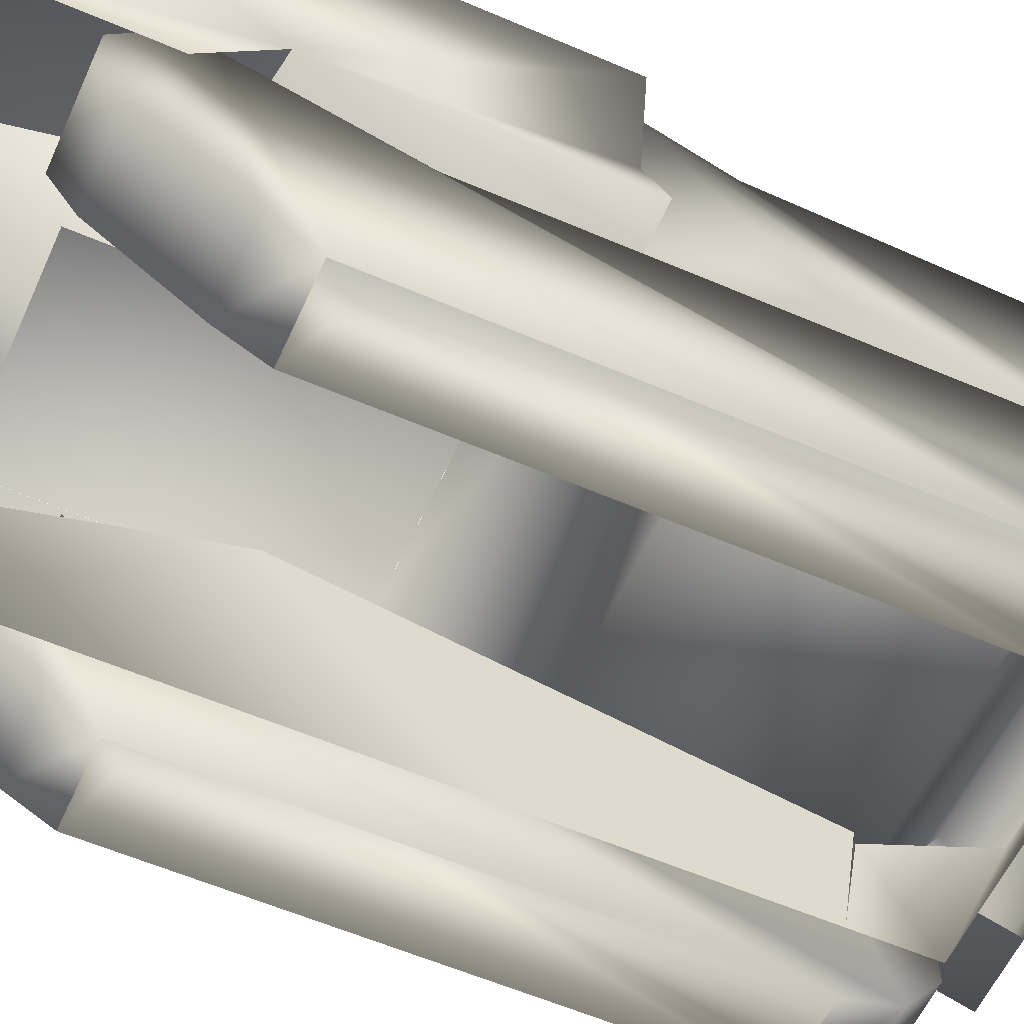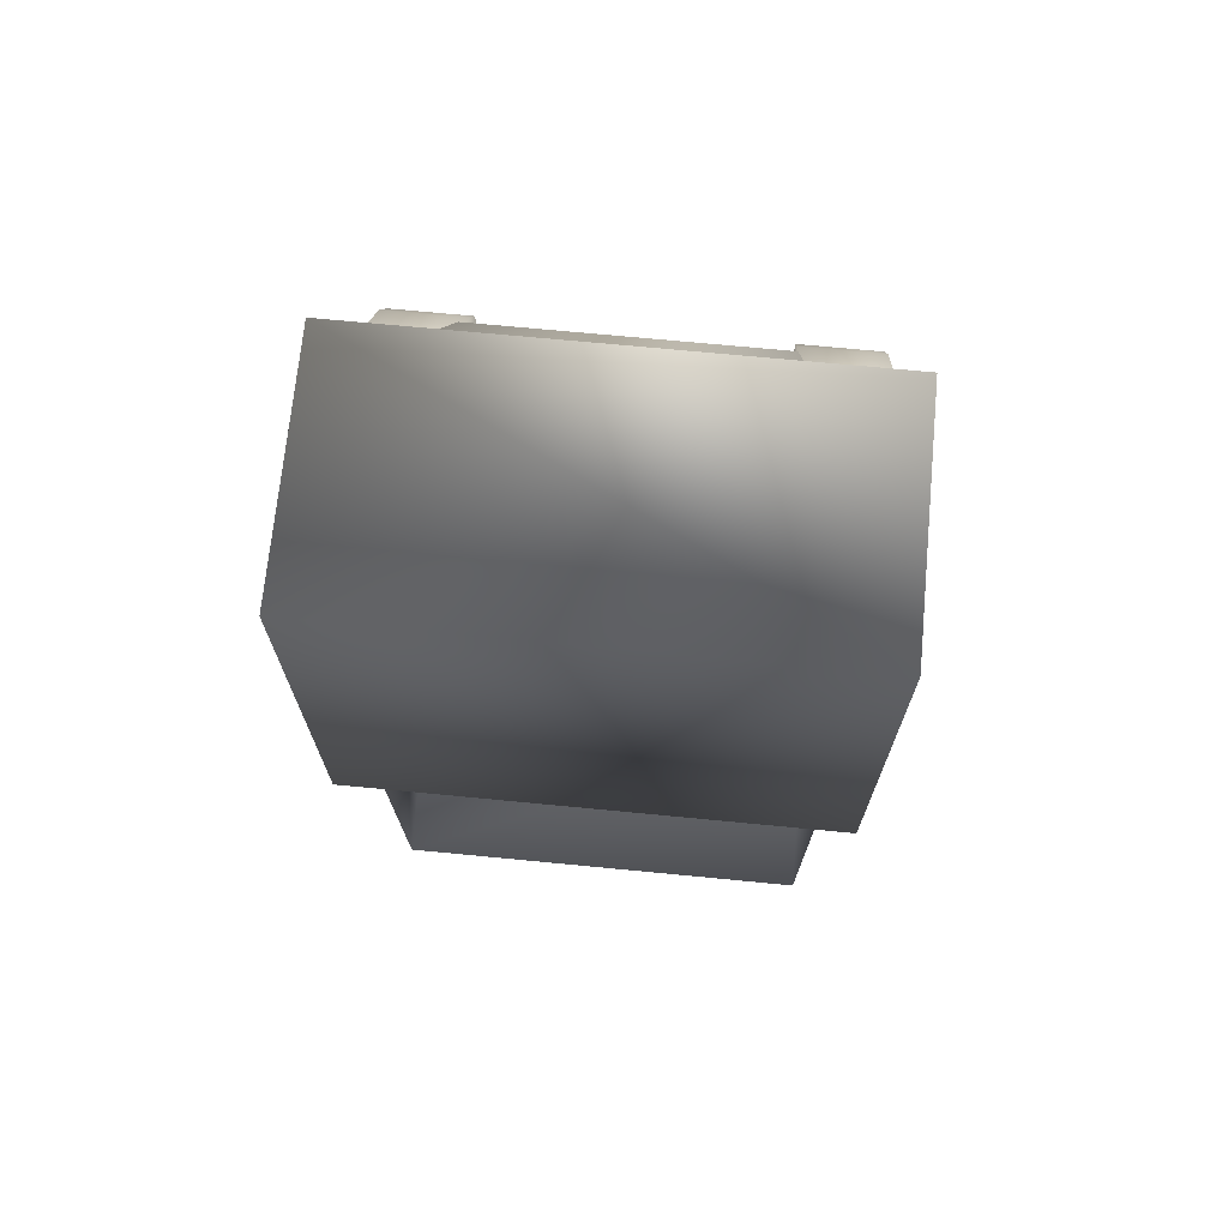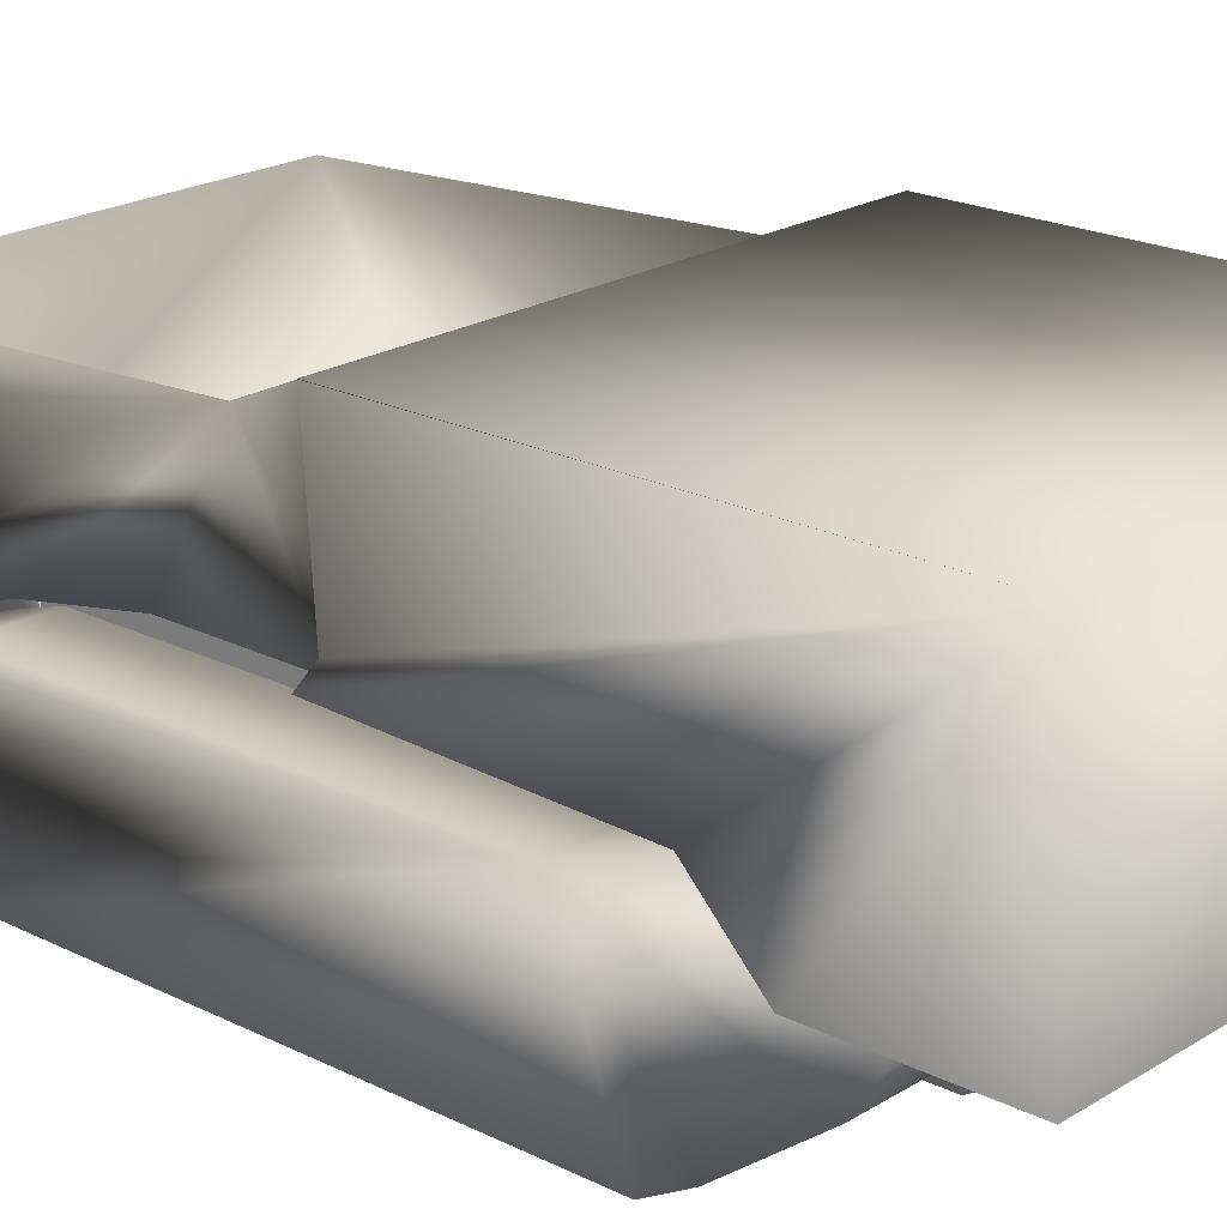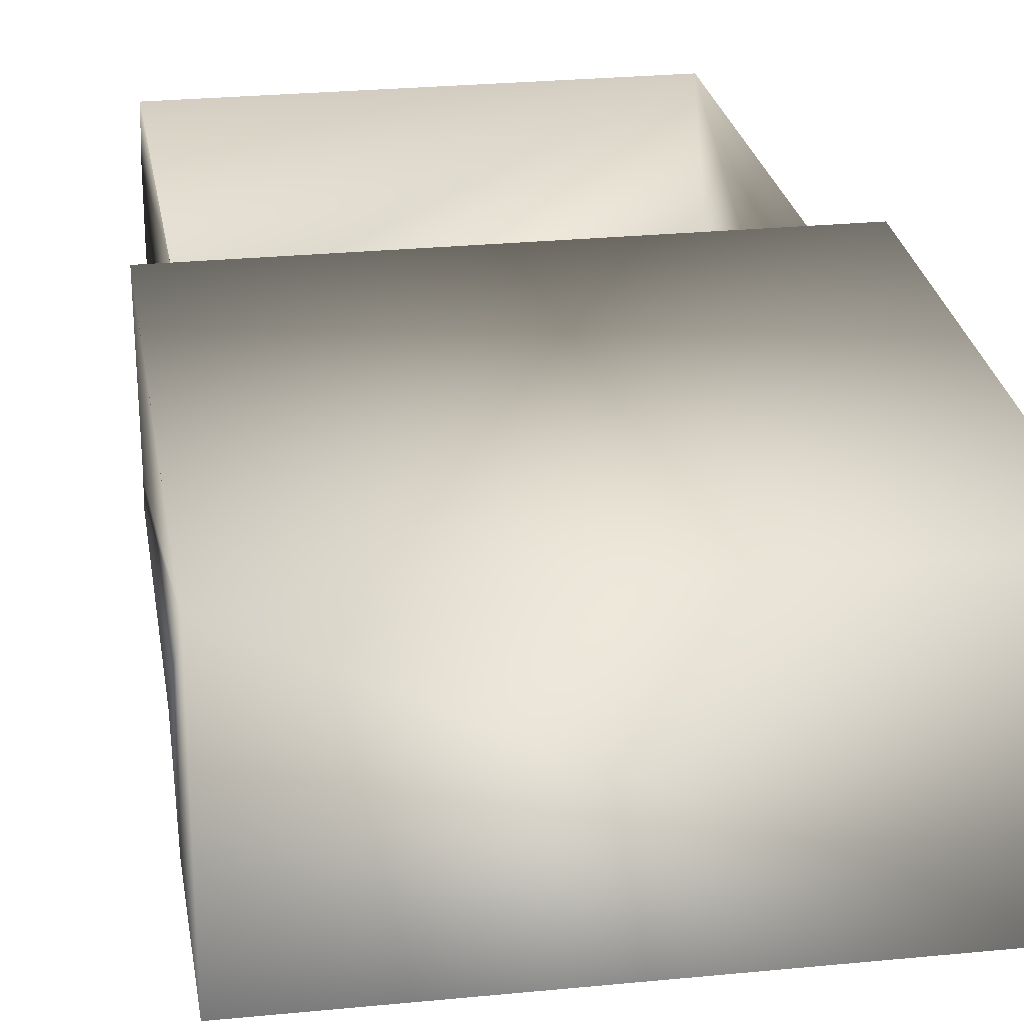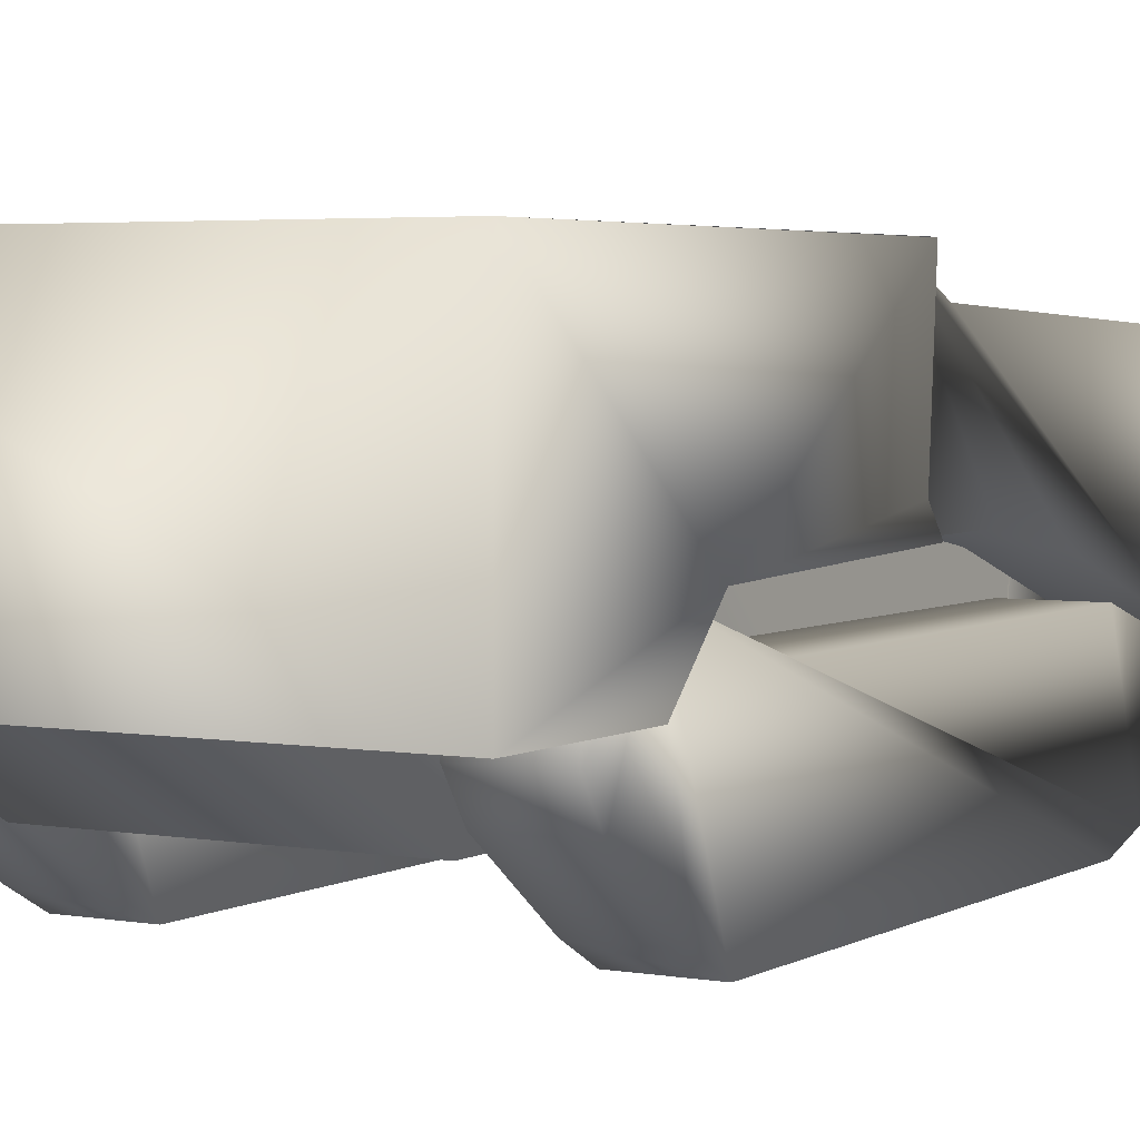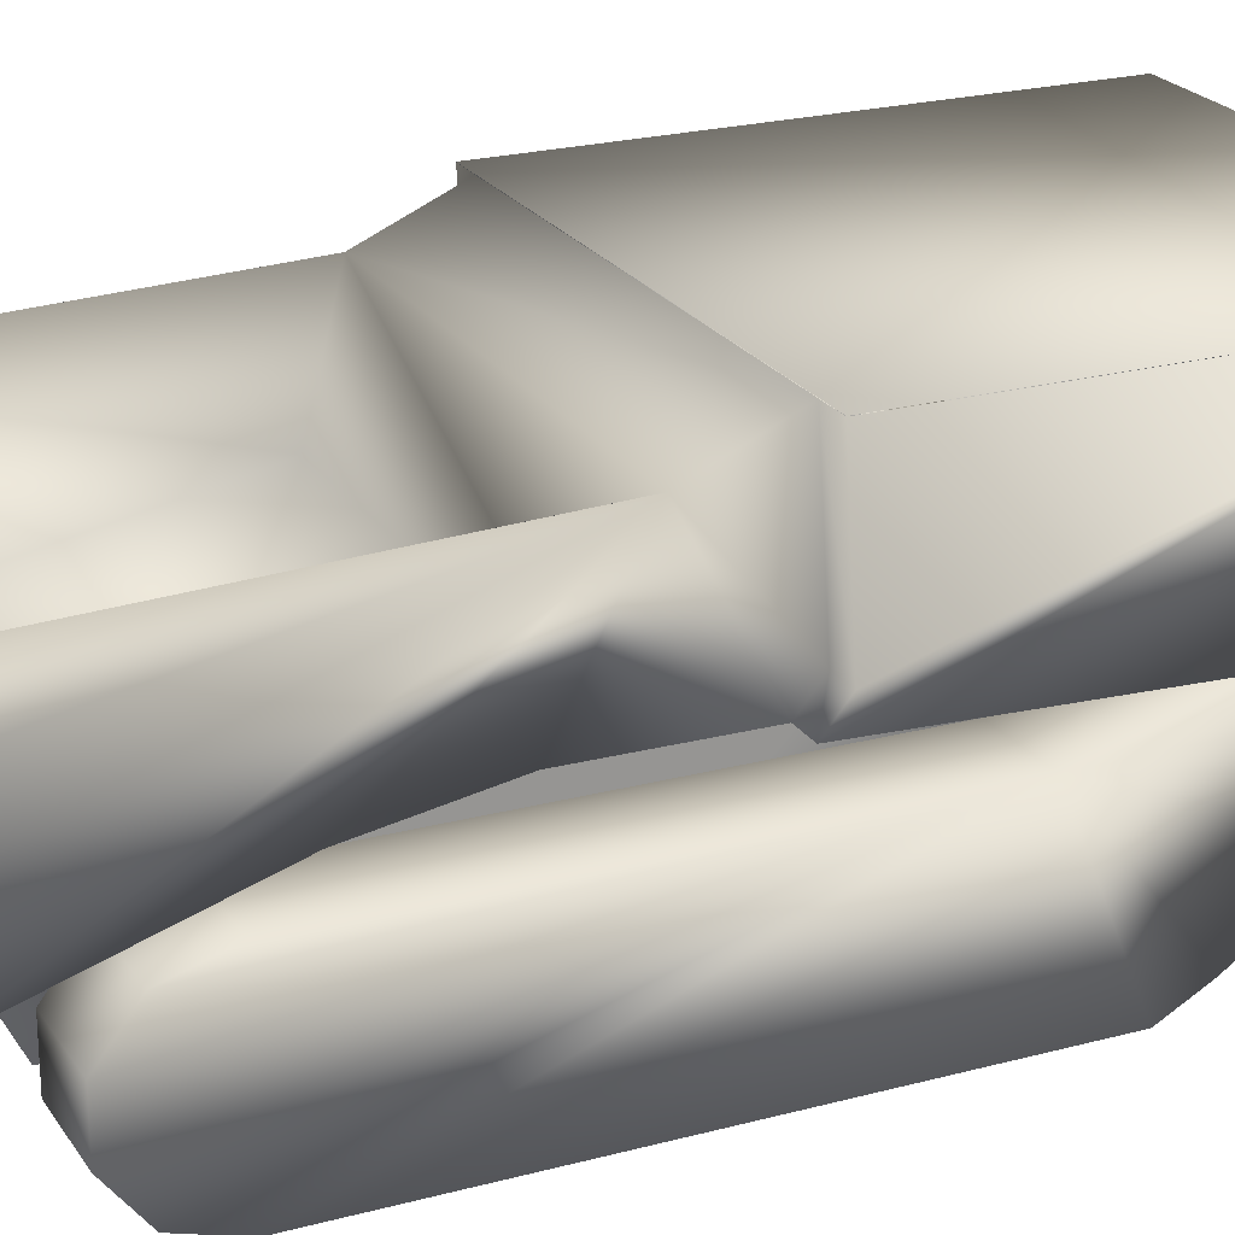
<metadata>
{"format":"obj","ext":"obj","renderer":"f3d","projection":"perspective","resolution":1024,"background":"white","views":[{"elev":-58.0,"azim":65.9,"up":"+Y"},{"elev":70.7,"azim":-174.5,"up":"+Z"},{"elev":20.8,"azim":-48.0,"up":"+Y"},{"elev":26.1,"azim":-8.9,"up":"+Y"},{"elev":3.8,"azim":30.4,"up":"+Y"},{"elev":22.5,"azim":-114.9,"up":"+Y"}]}
</metadata>
<code>
v  -1.27 2.201 3.1
v  -1.27 2.199 0.4264
v  -1.266 1.377 0.4782
v  -1.266 1.233 0.3594
v  -1.27 1.184 1.828
v  -1.27 0.8211 2.183
v  -1.27 0.8188 3.1
v  1.475 1.184 1.828
v  1.472 1.233 0.3594
v  1.472 1.377 0.4782
v  1.475 2.199 0.4264
v  1.475 2.201 3.1
v  1.475 0.8188 3.1
v  1.475 0.8211 2.183
v  -1.106 1.997 -0.036
v  -1.106 1.908 -2.175
v  -1.106 1.551 -2.348
v  -1.106 1.184 -2.348
v  -1.106 0.7667 -2.195
v  -1.106 1.126 -1.063
v  -1.106 1.238 -0.4214
v  -1.106 1.233 0.3594
v  -1.106 1.377 0.4782
v  -1.106 2.199 0.4264
v  -0.6948 1.238 -0.4205
v  -0.6948 1.233 0.3594
v  -0.6948 1.184 1.828
v  1.311 0.7667 -2.195
v  1.311 1.184 -2.348
v  1.311 1.551 -2.348
v  1.311 1.908 -2.175
v  1.311 1.997 -0.036
v  1.311 2.199 0.4264
v  1.311 1.126 -1.063
v  1.311 1.238 -0.4214
v  1.311 1.233 0.3594
v  1.311 1.377 0.4782
v  0.9001 1.233 0.3594
v  0.9001 1.238 -0.4205
v  0.9001 1.184 1.828
v  -0.6948 0.7667 -2.195
v  -0.6948 1.126 -1.063
v  -0.6948 1.258 1.899
v  0.9001 0.7667 -2.195
v  0.9001 1.126 -1.063
v  0.9001 1.258 1.899
v  1.475 2.201 0.4264
v  -1.27 2.201 0.4264
g side_pannel01_7_f0
f 1 2 3 4
f 1 4 5 6
f 1 6 7
f 8 9 10 11
f 8 11 12 13
f 8 13 14
f 15 16 17 18
f 15 18 19 20
f 15 20 21 22
f 15 22 23 24
f 22 21 25 26
f 22 26 27 5
f 22 5 4
f 1 7 13 12
f 28 29 30 31
f 28 31 32 33
f 34 28 33 35
f 36 35 33 37
f 38 39 35 36
f 38 9 8 40
f 32 15 24 33
f 24 23 3 2
f 23 22 4 3
f 41 42 20 19
f 5 27 43
f 21 20 42 25
f 17 16 31 30
f 33 11 10 37
f 37 10 9 36
f 44 28 34 45
f 8 46 40
f 35 39 45 34
f 17 30 29 18
f 18 29 28 19
f 47 48 1 12
v  -1.064 1.066 -1.609
v  -1.106 1.908 -2.175
v  -1.106 1.997 -0.036
v  -1.064 1.34 -0.2209
v  1.269 1.34 -0.2209
v  1.311 1.997 -0.036
v  1.311 1.908 -2.175
v  1.269 1.066 -1.609
g f45_3_f0
f 49 50 51 52
f 53 54 55 56
f 49 56 55 50
f 52 53 56 49
f 52 51 54 53
v  0.9001 0.4229 -0
v  0.9001 0.4229 -1.371
v  0.9001 1.069 -1.469
v  0.9001 1.512 1.097
v  0.9001 0.8211 3.1
v  0.9001 0.4229 2.377
v  -0.6948 1.512 1.097
v  -0.6948 1.069 -1.469
v  -0.6948 0.4229 -1.371
v  -0.6948 0.4229 -0
v  -0.6948 0.4229 2.377
v  -0.6948 0.8211 3.1
g f64_15_f0
f 57 58 59 60
f 57 60 61 62
f 63 64 65 66
f 63 66 67 68
f 67 62 61 68
v  0.9001 0.4229 -1.371
v  0.9001 0.4229 -1.798
v  0.9001 1.347 -2.195
v  0.9001 0.9953 -1.469
v  -0.6948 0.9953 -1.469
v  -0.6948 1.347 -2.195
v  -0.6948 0.4229 -1.798
v  -0.6948 0.4229 -1.371
g f64_17_f0
f 69 70 71 72
f 73 74 75 76
f 71 70 75 74
v  -1.162 0.9291 1.221
v  -1.162 0.9291 -1.308
v  -1.162 0.8404 -1.601
v  -1.162 0.6081 -1.781
v  -1.162 0.321 -1.781
v  -1.162 0.0887 -1.601
v  -1.162 0 -1.308
v  -1.162 -0 1.594
v  -1.162 0.13 1.832
v  -1.162 0.5057 2.337
v  -1.162 0.7106 2.475
v  -1.162 0.9463 2.46
v  -1.162 1.123 2.297
v  -1.162 1.173 2.049
v  -0.7103 1.173 2.049
v  -0.7103 1.123 2.297
v  -0.7103 0.9463 2.46
v  -0.7103 0.7106 2.475
v  -0.7103 0.5057 2.337
v  -0.7103 0.13 1.832
v  -0.7103 -0 1.594
v  -0.7103 0 -1.308
v  -0.7103 0.0887 -1.601
v  -0.7103 0.9291 1.221
v  -0.7103 0.9291 -1.308
v  -0.7103 0.8404 -1.601
v  -0.7103 0.6081 -1.781
v  -0.7103 0.321 -1.781
g f239_3_f0_5
f 77 78 79 80
f 77 80 81 82
f 77 82 83 84
f 77 84 85 86
f 77 86 87 88
f 77 88 89 90
f 91 92 93 94
f 91 94 95 96
f 91 96 97 98
f 91 98 99 100
f 101 100 99 102
f 103 102 99 104
v  -0.7103 0.9463 2.46
v  -0.7103 1.123 2.297
v  -1.162 1.123 2.297
v  -1.162 0.9463 2.46
v  -0.7103 -0 1.594
v  -0.7103 0.13 1.832
v  -1.162 0.13 1.832
v  -1.162 -0 1.594
v  -0.7103 0.5057 2.337
v  -0.7103 0.7106 2.475
v  -1.162 0.7106 2.475
v  -1.162 0.5057 2.337
v  -0.7103 0.9291 -1.308
v  -0.7103 0.8404 -1.601
v  -1.162 0.8404 -1.601
v  -1.162 0.9291 -1.308
v  -0.7103 0.6081 -1.781
v  -1.162 0.6081 -1.781
v  -0.7103 0.321 -1.781
v  -1.162 0.321 -1.781
v  -0.7103 0.0887 -1.601
v  -1.162 0.0887 -1.601
v  -0.7103 0 -1.308
v  -1.162 0 -1.308
v  -1.162 0.9291 1.221
v  -0.7103 0.9291 1.221
v  -0.7103 1.173 2.049
v  -1.162 1.173 2.049
g f221_f0_24
f 105 106 107 108
f 109 110 111 112
f 113 114 115 116
f 114 105 108 115
f 113 116 111 110
f 117 118 119 120
f 118 121 122 119
f 121 123 124 122
f 123 125 126 124
f 125 127 128 126
f 117 120 129 130
f 106 131 132 107
f 130 129 132 131
v  0.9156 0.9291 1.221
v  0.9156 0.9291 -1.308
v  0.9156 0.8404 -1.601
v  0.9156 0.6081 -1.781
v  0.9156 0.321 -1.781
v  0.9156 0.0887 -1.601
v  0.9156 0 -1.308
v  0.9156 -0 1.594
v  0.9156 0.13 1.832
v  0.9156 0.5057 2.337
v  0.9156 0.7106 2.475
v  0.9156 0.9463 2.46
v  0.9156 1.123 2.297
v  0.9156 1.173 2.049
v  1.367 1.173 2.049
v  1.367 1.123 2.297
v  1.367 0.9463 2.46
v  1.367 0.7106 2.475
v  1.367 0.5057 2.337
v  1.367 0.13 1.832
v  1.367 -0 1.594
v  1.367 0 -1.308
v  1.367 0.0887 -1.601
v  1.367 0.9291 1.221
v  1.367 0.9291 -1.308
v  1.367 0.8404 -1.601
v  1.367 0.6081 -1.781
v  1.367 0.321 -1.781
g f239_3_f0_6
f 133 134 135 136
f 133 136 137 138
f 133 138 139 140
f 133 140 141 142
f 133 142 143 144
f 133 144 145 146
f 147 148 149 150
f 147 150 151 152
f 147 152 153 154
f 147 154 155 156
f 157 156 155 158
f 159 158 155 160
v  1.367 0.9463 2.46
v  1.367 1.123 2.297
v  0.9156 1.123 2.297
v  0.9156 0.9463 2.46
v  1.367 -0 1.594
v  1.367 0.13 1.832
v  0.9156 0.13 1.832
v  0.9156 -0 1.594
v  1.367 0.5057 2.337
v  1.367 0.7106 2.475
v  0.9156 0.7106 2.475
v  0.9156 0.5057 2.337
v  1.367 0.9291 -1.308
v  1.367 0.8404 -1.601
v  0.9156 0.8404 -1.601
v  0.9156 0.9291 -1.308
v  1.367 0.6081 -1.781
v  0.9156 0.6081 -1.781
v  1.367 0.321 -1.781
v  0.9156 0.321 -1.781
v  1.367 0.0887 -1.601
v  0.9156 0.0887 -1.601
v  1.367 0 -1.308
v  0.9156 0 -1.308
v  0.9156 0.9291 1.221
v  1.367 0.9291 1.221
v  1.367 1.173 2.049
v  0.9156 1.173 2.049
g f221_f0_25
f 161 162 163 164
f 165 166 167 168
f 169 170 171 172
f 170 161 164 171
f 169 172 167 166
f 173 174 175 176
f 174 177 178 175
f 177 179 180 178
f 179 181 182 180
f 181 183 184 182
f 173 176 185 186
f 162 187 188 163
f 186 185 188 187

</code>
